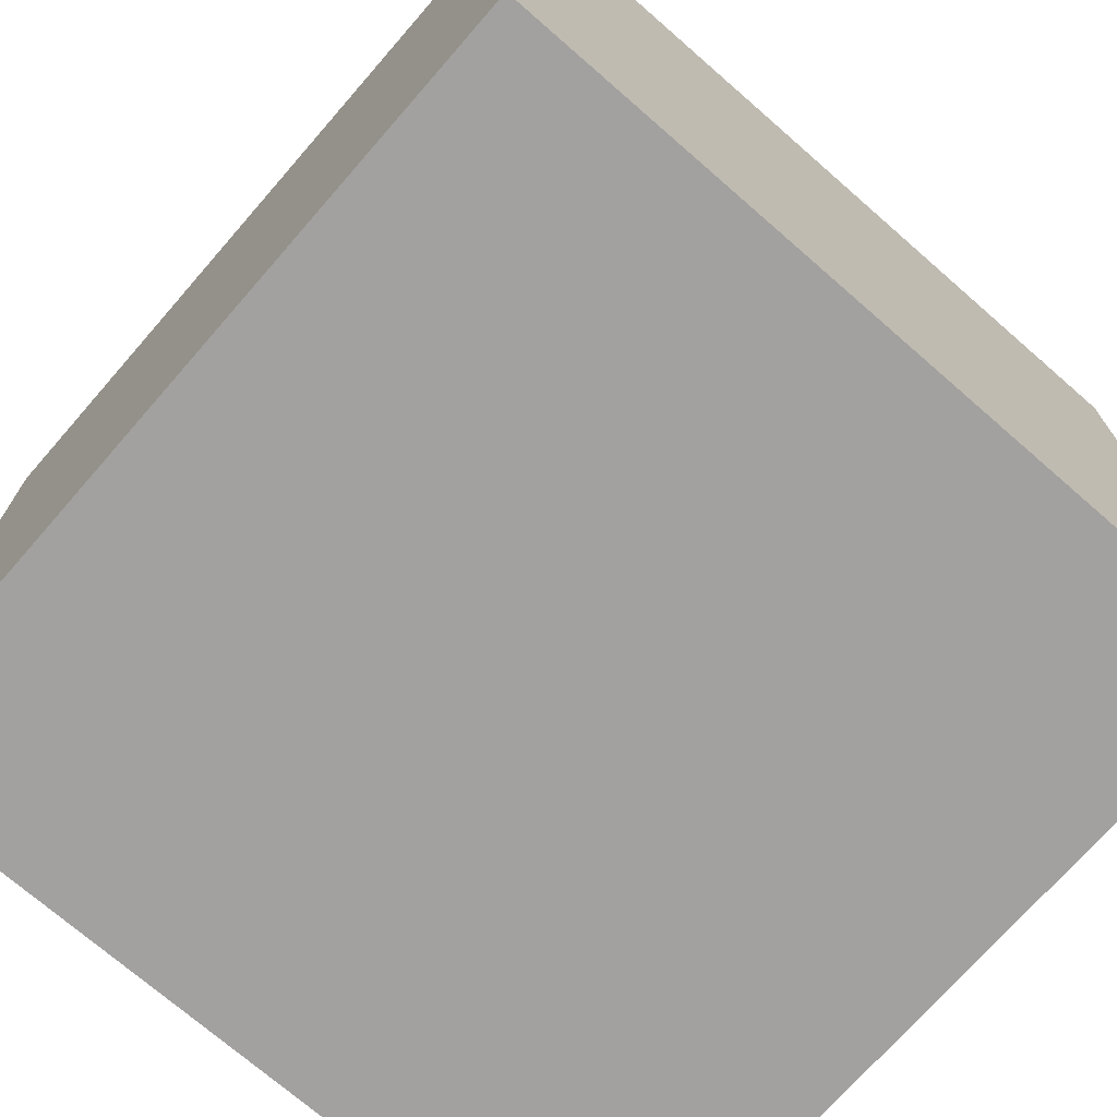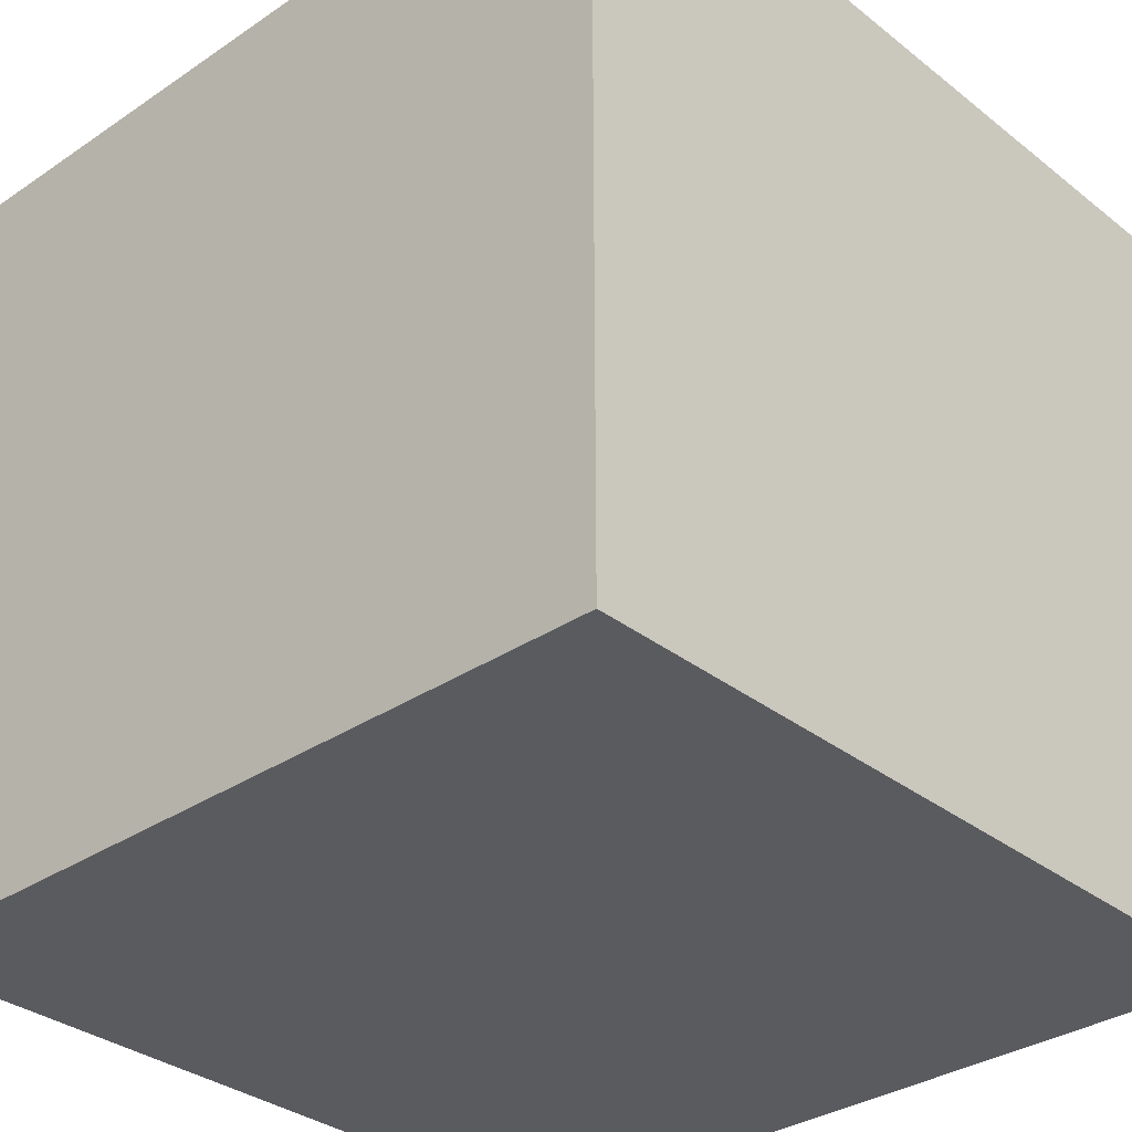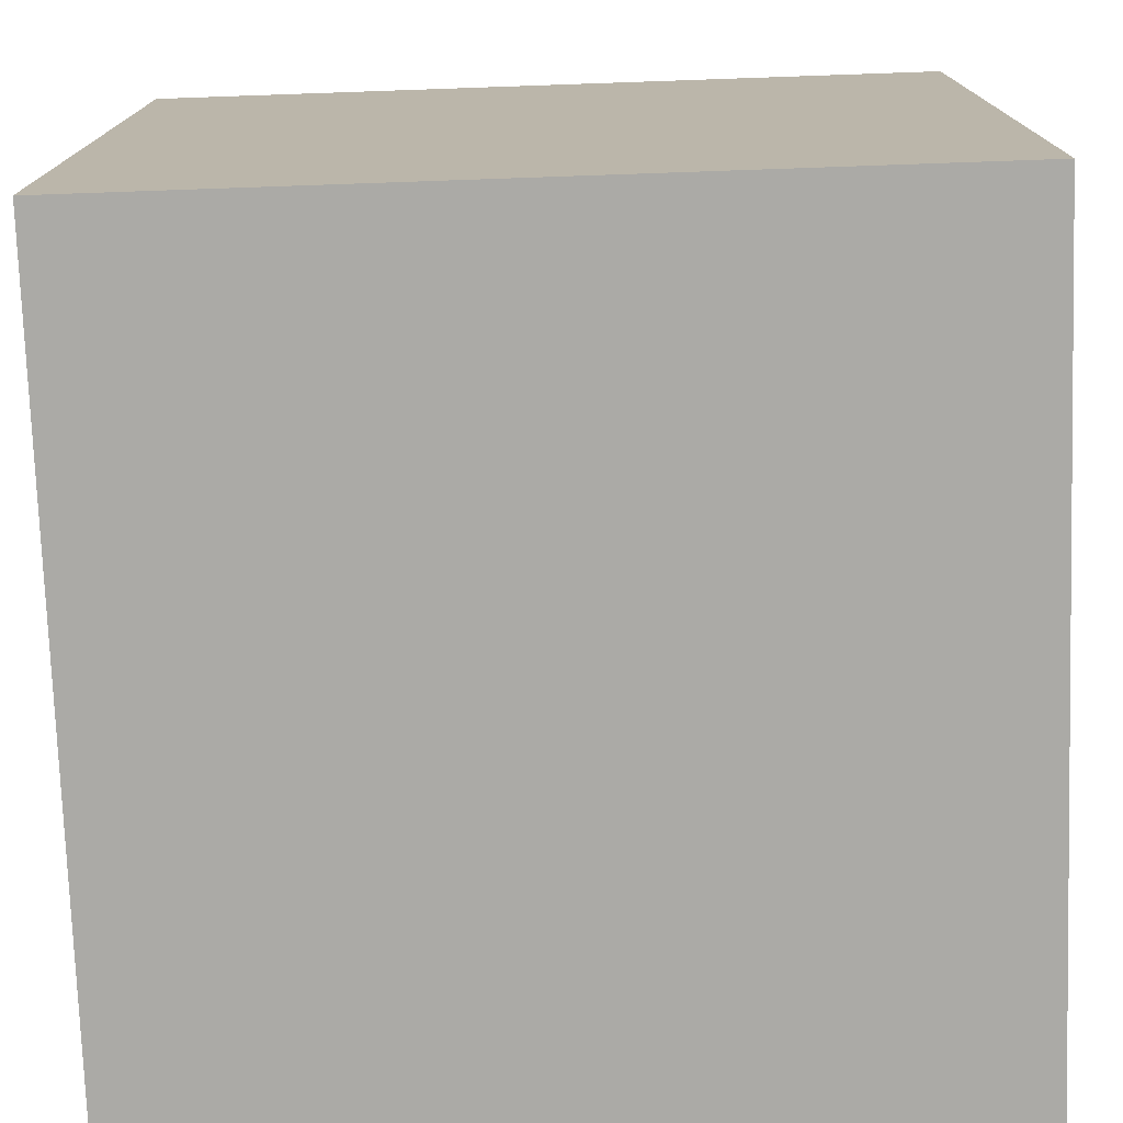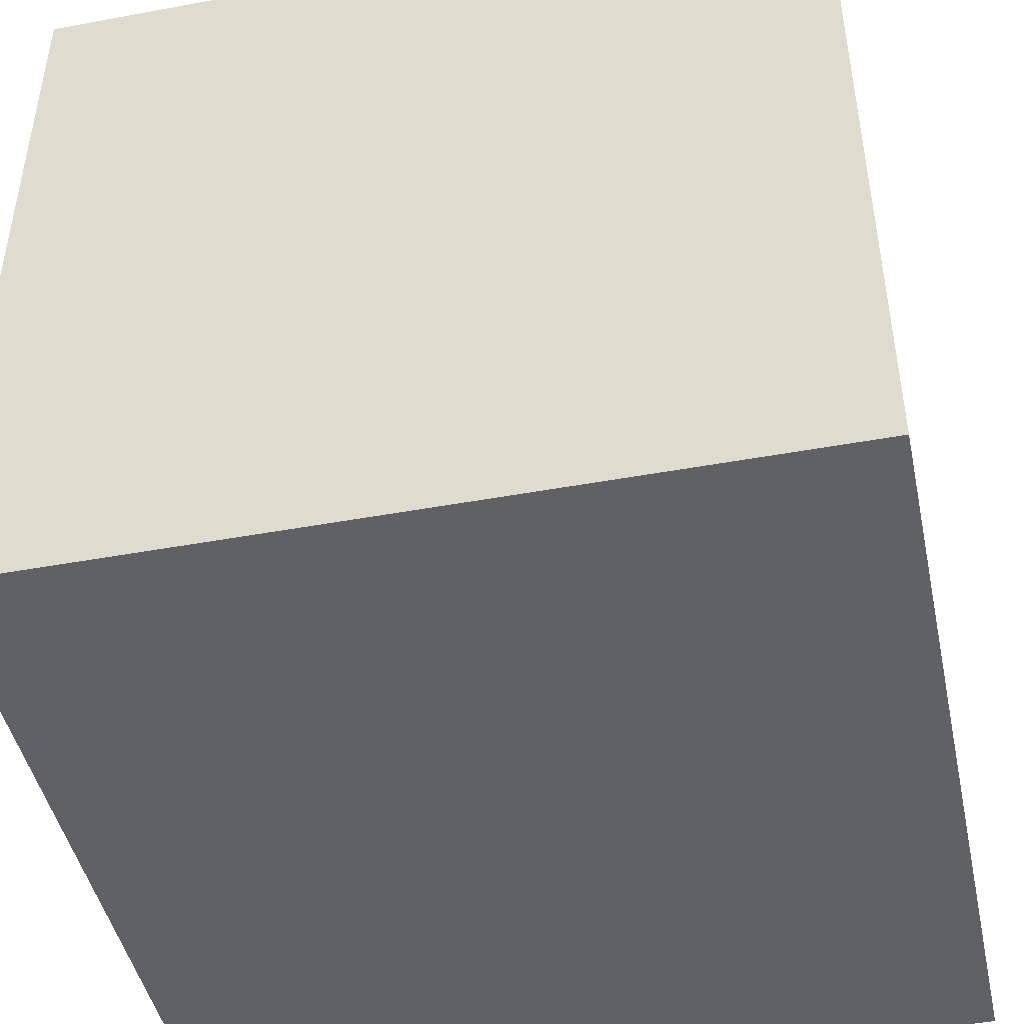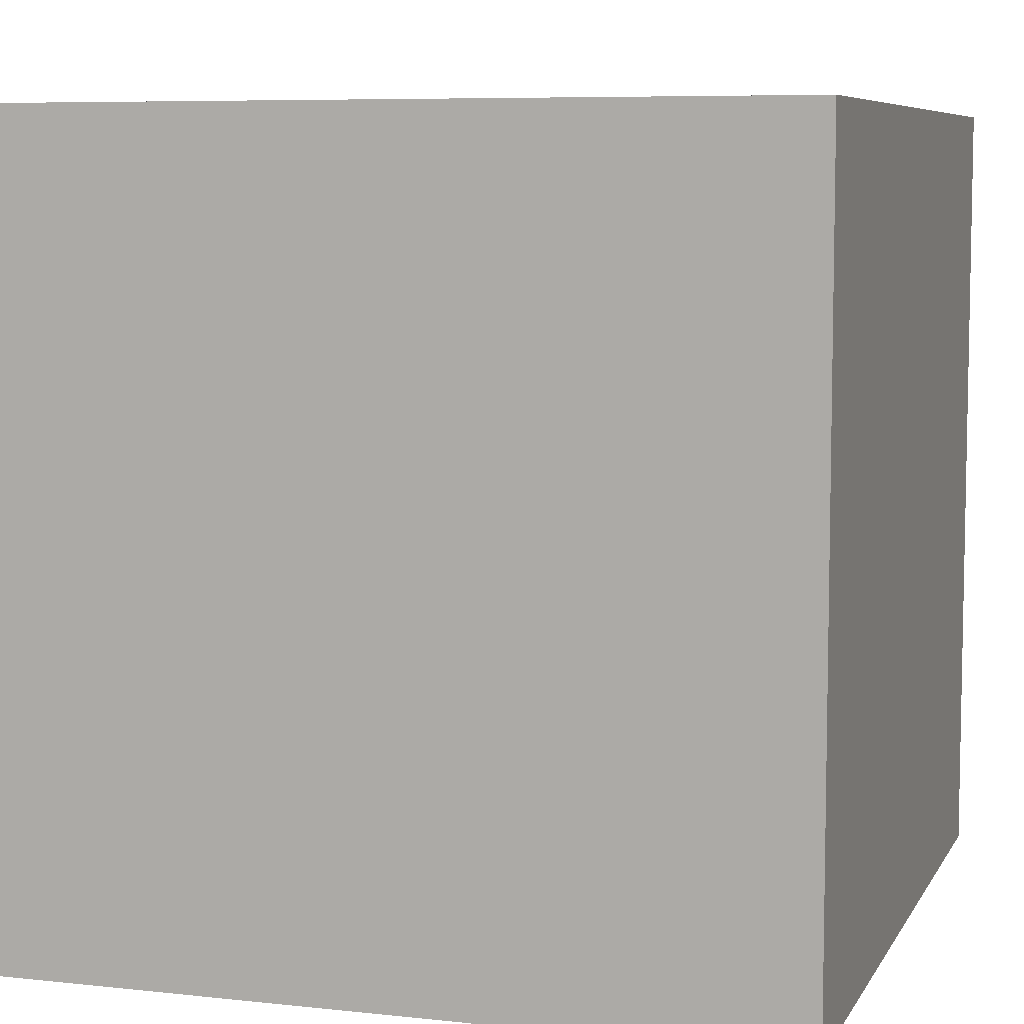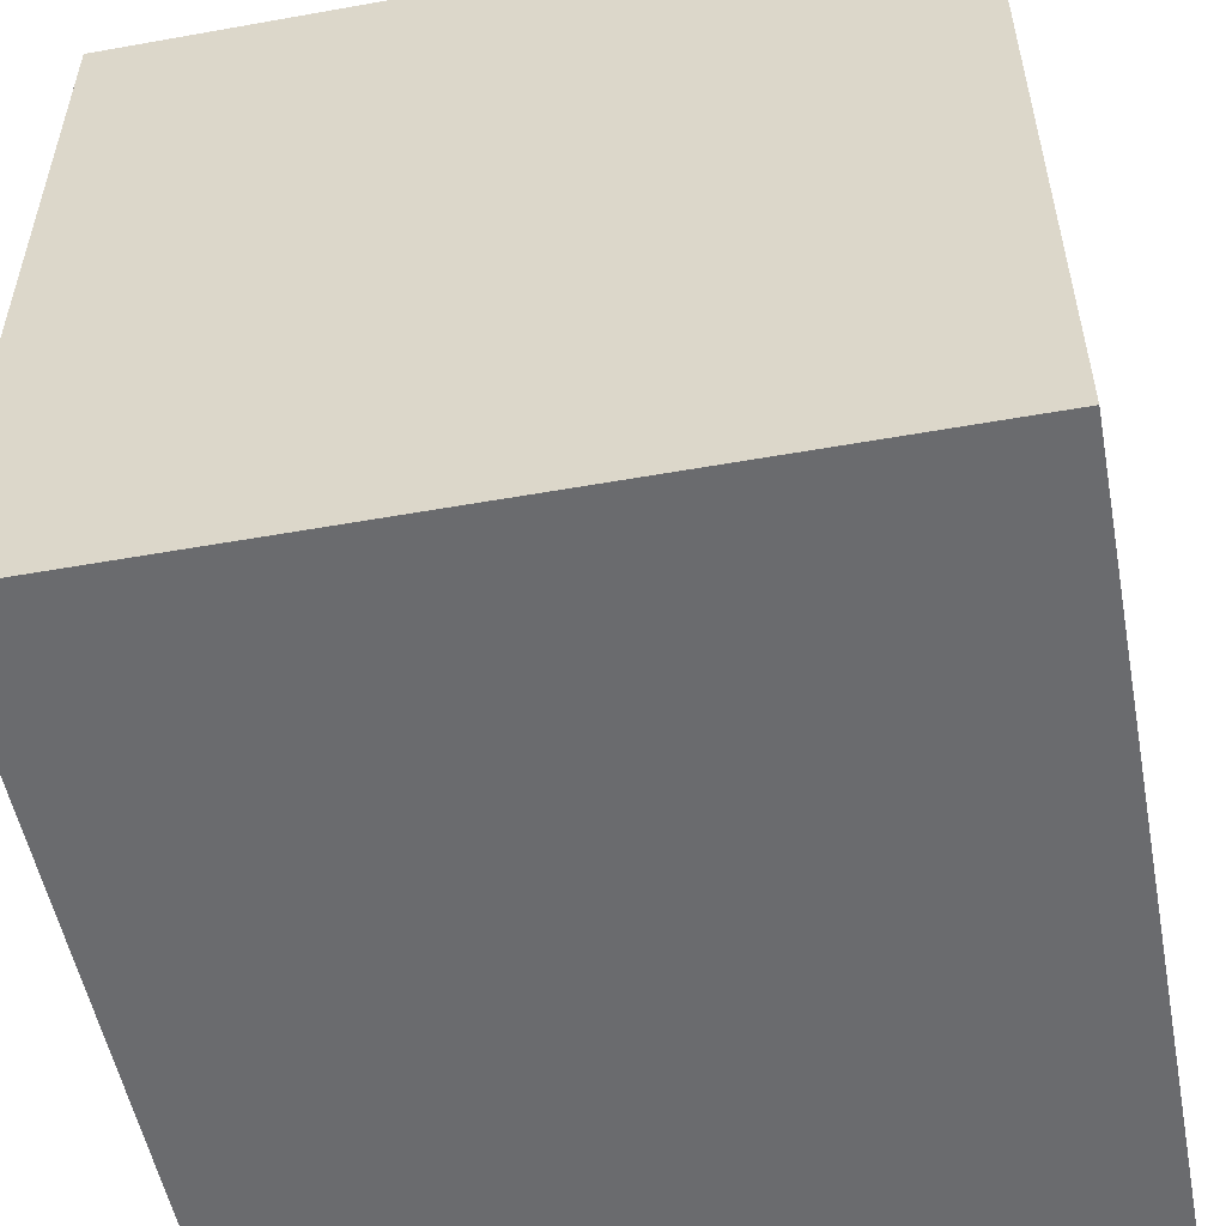
<metadata>
{"format":"obj","ext":"obj","renderer":"f3d","projection":"perspective","resolution":1024,"background":"white","views":[{"elev":-72.3,"azim":-131.1,"up":"+Y"},{"elev":-32.9,"azim":42.9,"up":"+Z"},{"elev":-75.8,"azim":-88.0,"up":"+Z"},{"elev":-45.7,"azim":102.0,"up":"+Y"},{"elev":7.1,"azim":107.6,"up":"+Z"},{"elev":-53.3,"azim":-169.2,"up":"+Z"}]}
</metadata>
<code>
v -0.5 -0.5 -0.5
v 0.5 -0.5 -0.5
v 0.5 0.5 -0.5
v -0.5 0.5 -0.5
v -0.5 -0.5 0.5
v 0.5 -0.5 0.5
v 0.5 0.5 0.5
v -0.5 0.5 0.5
f 1 3 2
f 1 4 3
f 5 7 8
f 5 6 7
f 1 6 5
f 1 2 6
f 2 7 6
f 2 3 7
f 3 8 7
f 3 4 8
f 5 4 1
f 5 8 4

</code>
